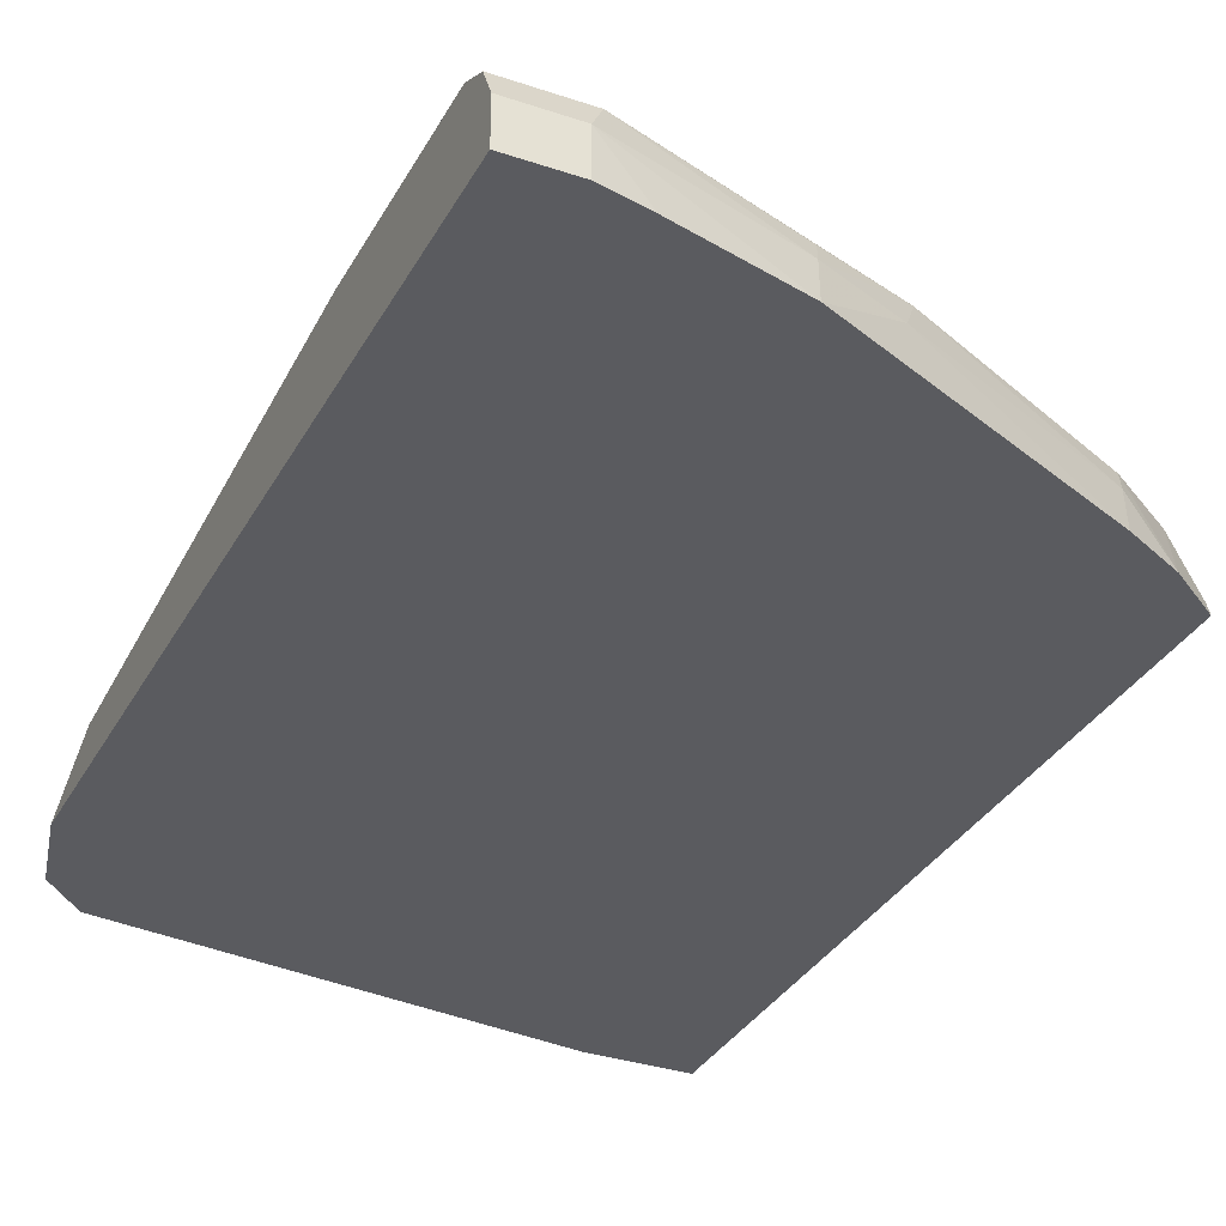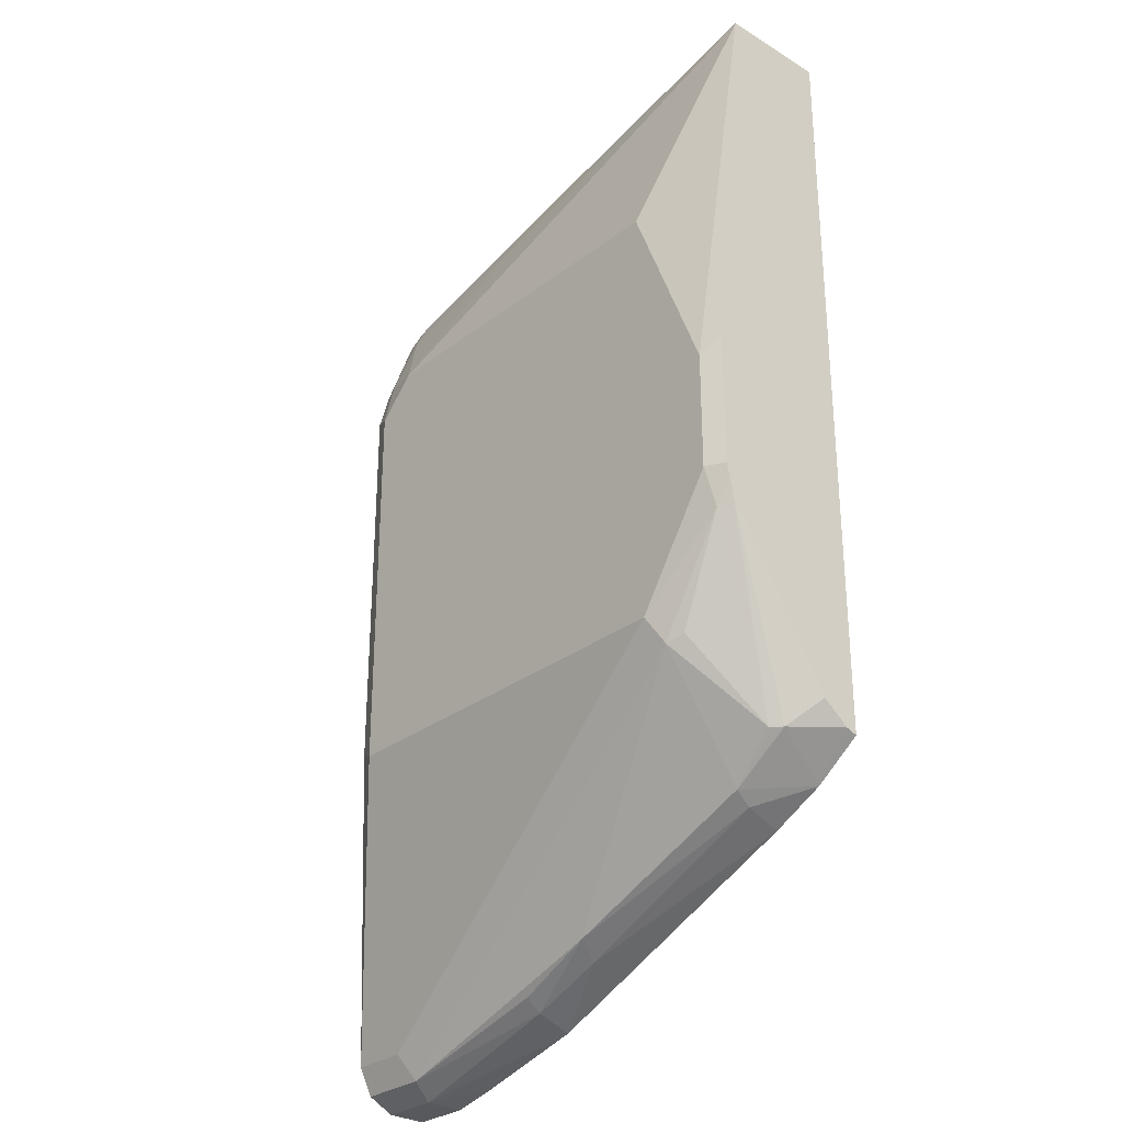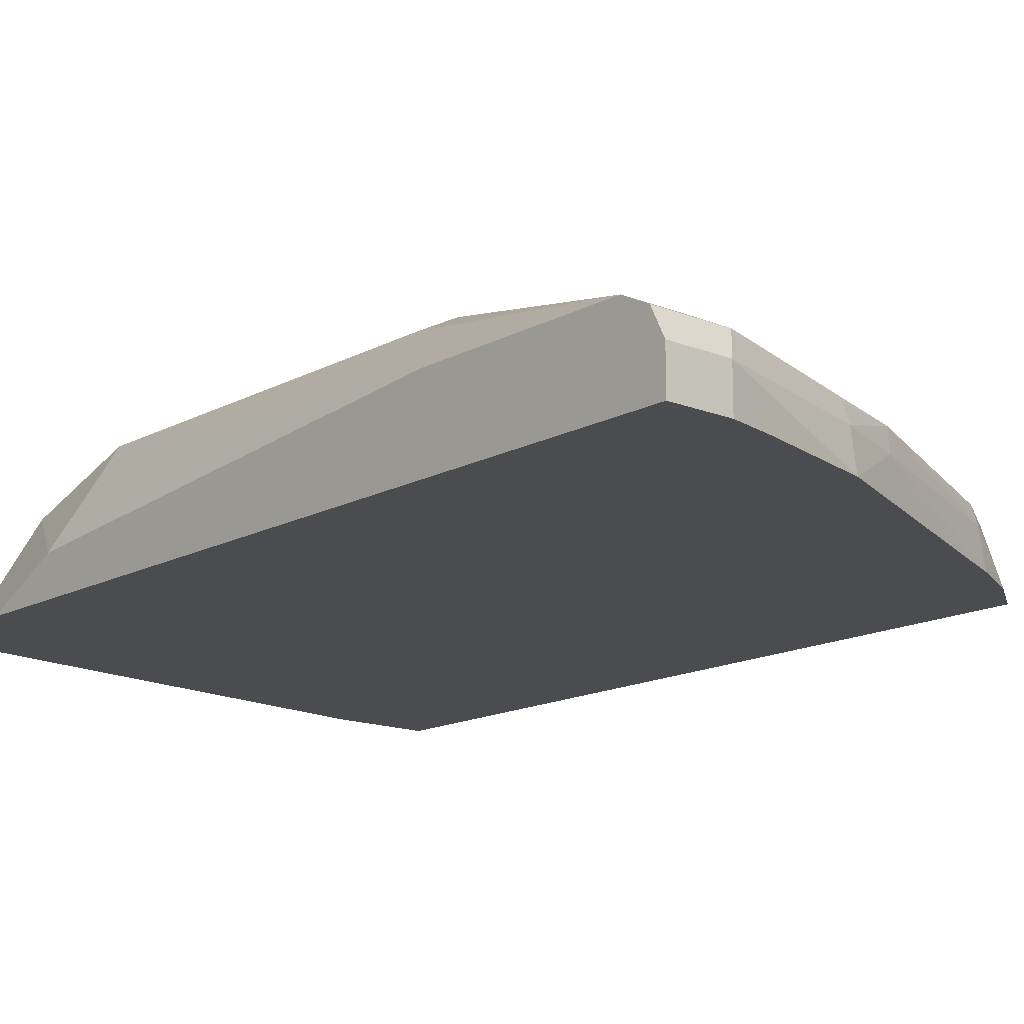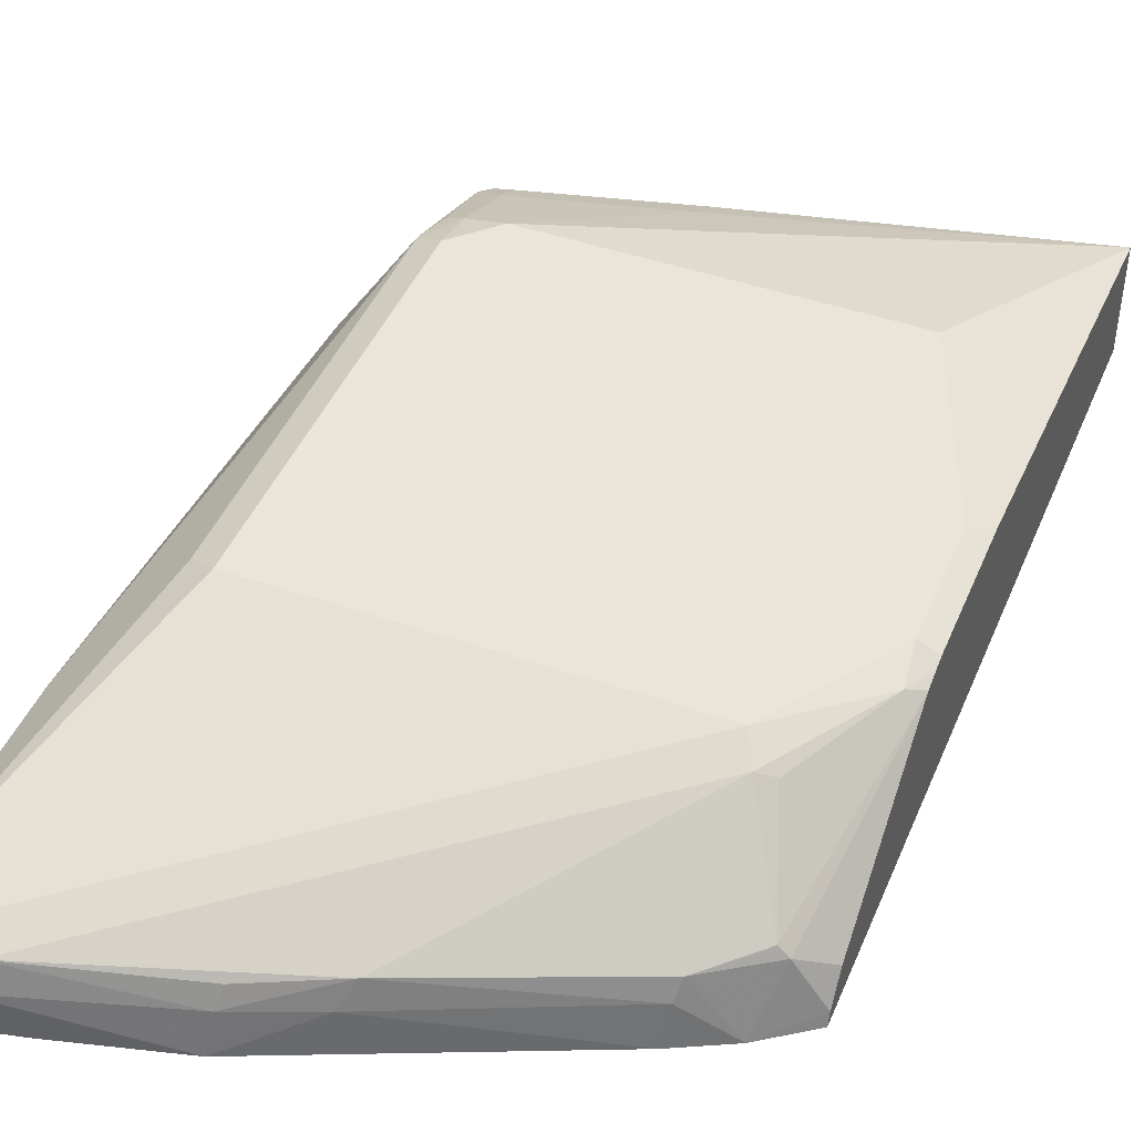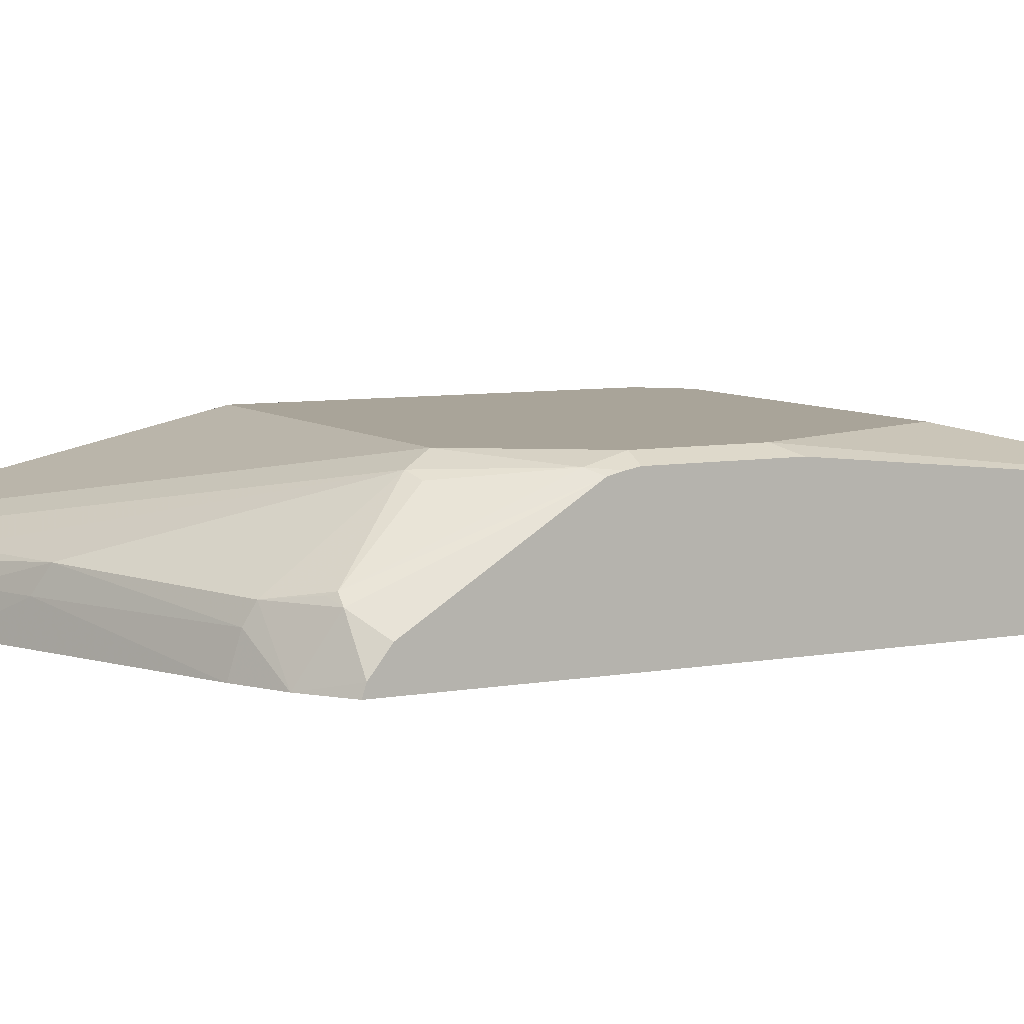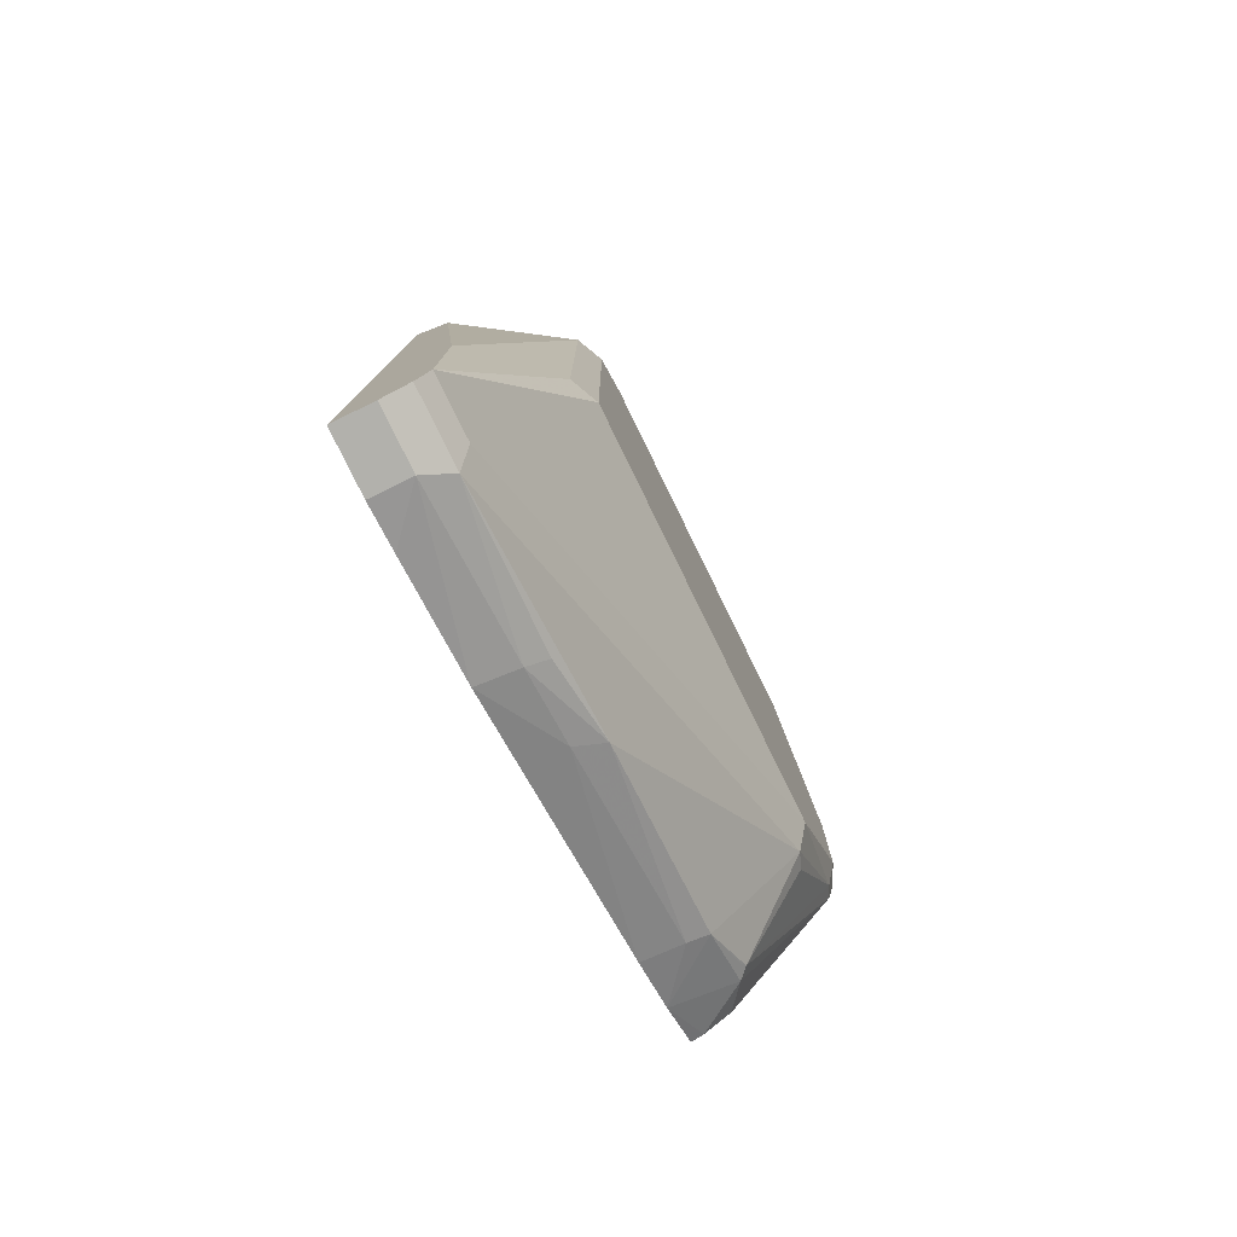
<metadata>
{"format":"obj","ext":"obj","renderer":"f3d","projection":"perspective","resolution":1024,"background":"white","views":[{"elev":-33.1,"azim":155.1,"up":"+Y"},{"elev":-29.3,"azim":-131.7,"up":"+Z"},{"elev":-14.9,"azim":139.1,"up":"+Y"},{"elev":44.5,"azim":-158.0,"up":"+Y"},{"elev":7.3,"azim":-117.3,"up":"+Y"},{"elev":-78.9,"azim":116.1,"up":"+Z"}]}
</metadata>
<code>
v -0.4998 0.04271 -0.436
v -0.4476 0.04271 -0.436
v -0.4998 0.1011 -0.436
v -0.4998 0.04271 -0.8407
v -0.484 0.09058 -0.436
v -0.2128 0.04271 -0.4689
v -0.4996 0.101 -0.436
v -0.3086 0.09576 -0.4735
v -0.3192 0.0993 -0.4753
v -0.3192 0.1064 -0.4895
v -0.2554 0.1277 -0.5533
v -0.4469 0.1277 -0.5533
v -0.4894 0.1277 -0.6597
v -0.4998 0.1225 -0.6493
v -0.4998 0.04915 -0.8385
v -0.4751 0.04271 -0.8583
v -0.4889 0.09548 -0.436
v -0.4958 0.1001 -0.436
v -0.1922 0.04271 -0.4895
v -0.2235 0.09576 -0.4948
v -0.2341 0.0993 -0.4966
v -0.2341 0.1064 -0.5108
v -0.2341 0.1224 -0.5506
v -0.2341 0.1277 -0.5746
v -0.4894 0.1277 -0.7235
v -0.4998 0.1225 -0.7235
v -0.4841 0.07448 -0.8405
v -0.4998 0.06306 -0.8276
v -0.4522 0.07448 -0.8618
v -0.4495 0.06385 -0.8671
v -0.4469 0.04271 -0.8724
v -0.2199 0.0993 -0.5037
v -0.1815 0.04271 -0.5323
v -0.1815 0.06008 -0.567
v -0.1815 0.06385 -0.5746
v -0.2235 0.117 -0.548
v -0.2199 0.1206 -0.5675
v -0.2341 0.1277 -0.7873
v -0.4921 0.1224 -0.7448
v -0.4998 0.1212 -0.7305
v -0.4469 0.1277 -0.7873
v -0.4788 0.07981 -0.8405
v -0.4752 0.07803 -0.8441
v -0.4998 0.1193 -0.7386
v -0.454 0.1206 -0.8015
v -0.3476 0.07803 -0.9079
v -0.3405 0.06385 -0.915
v -0.298 0.04271 -0.9363
v -0.1815 0.04271 -0.9576
v -0.1815 0.08512 -0.8299
v -0.2199 0.1206 -0.7803
v -0.1815 0.08512 -0.9363
v -0.4628 0.117 -0.798
v -0.2128 0.08512 -0.9363
v -0.2199 0.07803 -0.9505
v -0.2838 0.07803 -0.9292
v -0.3033 0.07448 -0.9256
v -0.3006 0.06385 -0.931
v -0.2128 0.06385 -0.9576
v -0.2978 0.04271 -0.9363
v -0.2128 0.04271 -0.9576
v -0.1815 0.06385 -0.9576
v -0.1815 0.07803 -0.9505
v -0.2366 0.04271 -0.9523
f 29 45 46
f 33 50 35
f 33 52 50
f 33 35 34
f 33 62 63
f 33 49 62
f 32 37 36
f 32 35 37
f 31 47 48
f 30 47 31
f 30 46 47
f 29 46 30
f 33 63 52
f 25 40 26
f 29 43 42
f 27 44 42
f 27 28 44
f 27 43 29
f 27 42 43
f 25 41 39
f 25 39 40
f 24 51 38
f 24 37 51
f 23 32 36
f 23 37 24
f 35 50 37
f 23 36 37
f 29 42 45
f 37 50 52
f 47 58 48
f 38 51 52
f 22 32 23
f 59 64 60
f 59 61 64
f 55 57 56
f 55 58 57
f 55 59 58
f 55 62 59
f 55 63 62
f 52 55 54
f 52 63 55
f 49 59 62
f 49 61 59
f 48 59 60
f 48 58 59
f 46 58 47
f 46 57 58
f 46 56 57
f 45 56 46
f 45 55 56
f 42 53 45
f 41 55 45
f 41 54 55
f 39 42 44
f 39 53 42
f 39 45 53
f 39 41 45
f 39 44 40
f 38 54 41
f 38 52 54
f 37 52 51
f 20 22 21
f 19 32 20
f 19 35 32
f 3 9 10
f 3 8 9
f 3 7 8
f 2 6 5
f 1 6 2
f 1 19 6
f 1 33 19
f 1 49 33
f 1 61 49
f 1 64 61
f 1 60 64
f 1 48 60
f 1 31 48
f 1 4 16
f 1 15 4
f 1 28 15
f 1 44 28
f 1 40 44
f 1 26 40
f 1 14 26
f 1 3 14
f 1 7 3
f 1 18 7
f 1 17 18
f 1 5 17
f 1 2 5
f 20 32 22
f 3 10 11
f 3 11 12
f 1 16 31
f 3 13 14
f 19 34 35
f 3 12 13
f 19 33 34
f 16 27 29
f 16 30 31
f 16 29 30
f 15 28 27
f 15 27 16
f 13 25 26
f 11 22 23
f 11 13 12
f 11 25 13
f 11 41 25
f 11 38 41
f 13 26 14
f 11 24 38
f 4 15 16
f 6 8 18
f 6 18 17
f 6 19 20
f 6 20 8
f 7 18 8
f 5 6 17
f 8 21 9
f 9 21 22
f 9 22 10
f 10 22 11
f 11 23 24
f 8 20 21

</code>
